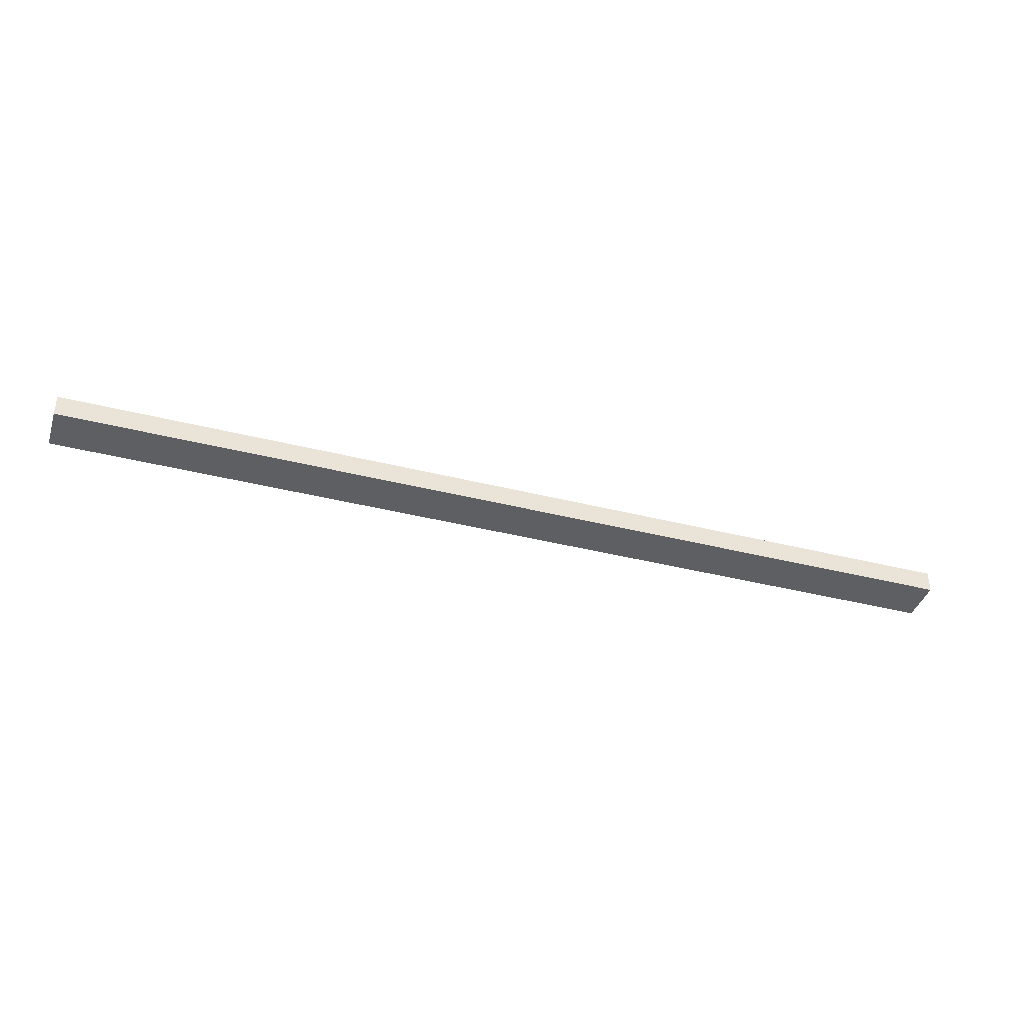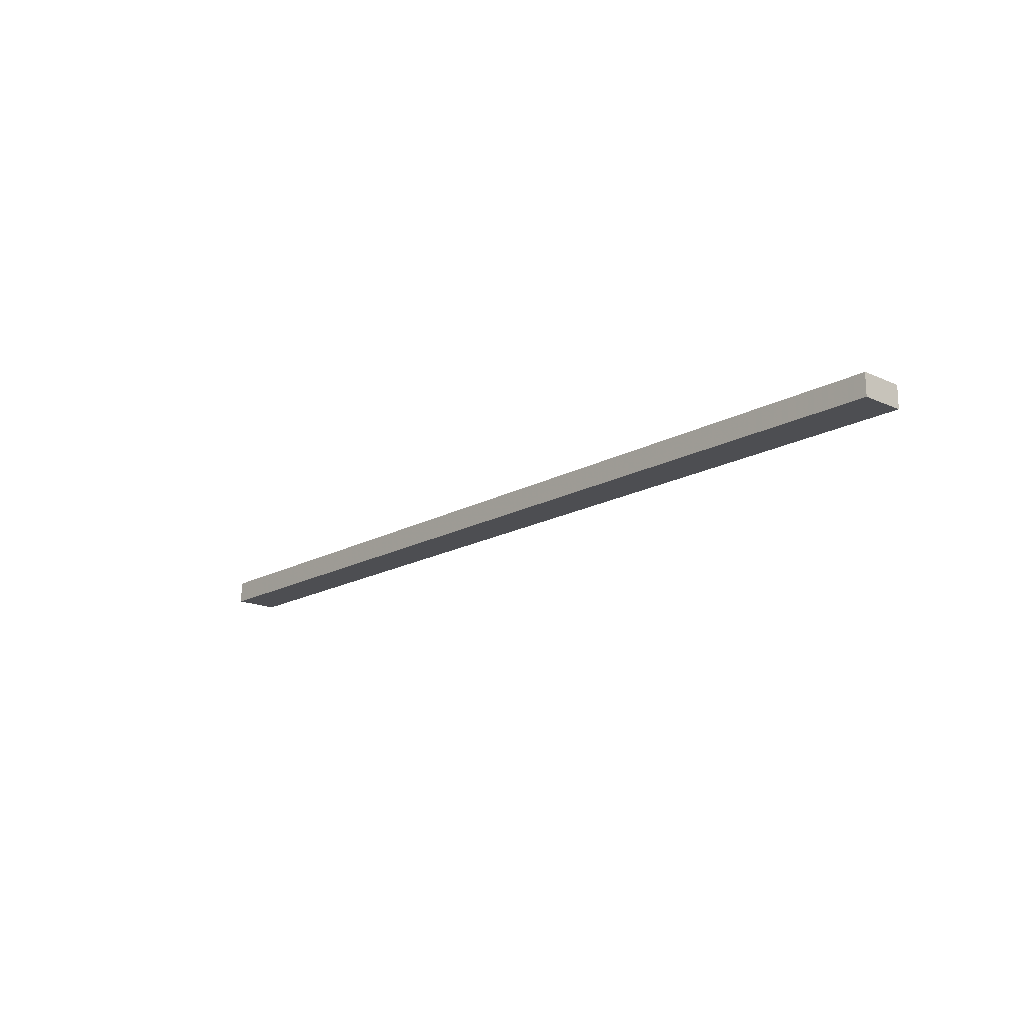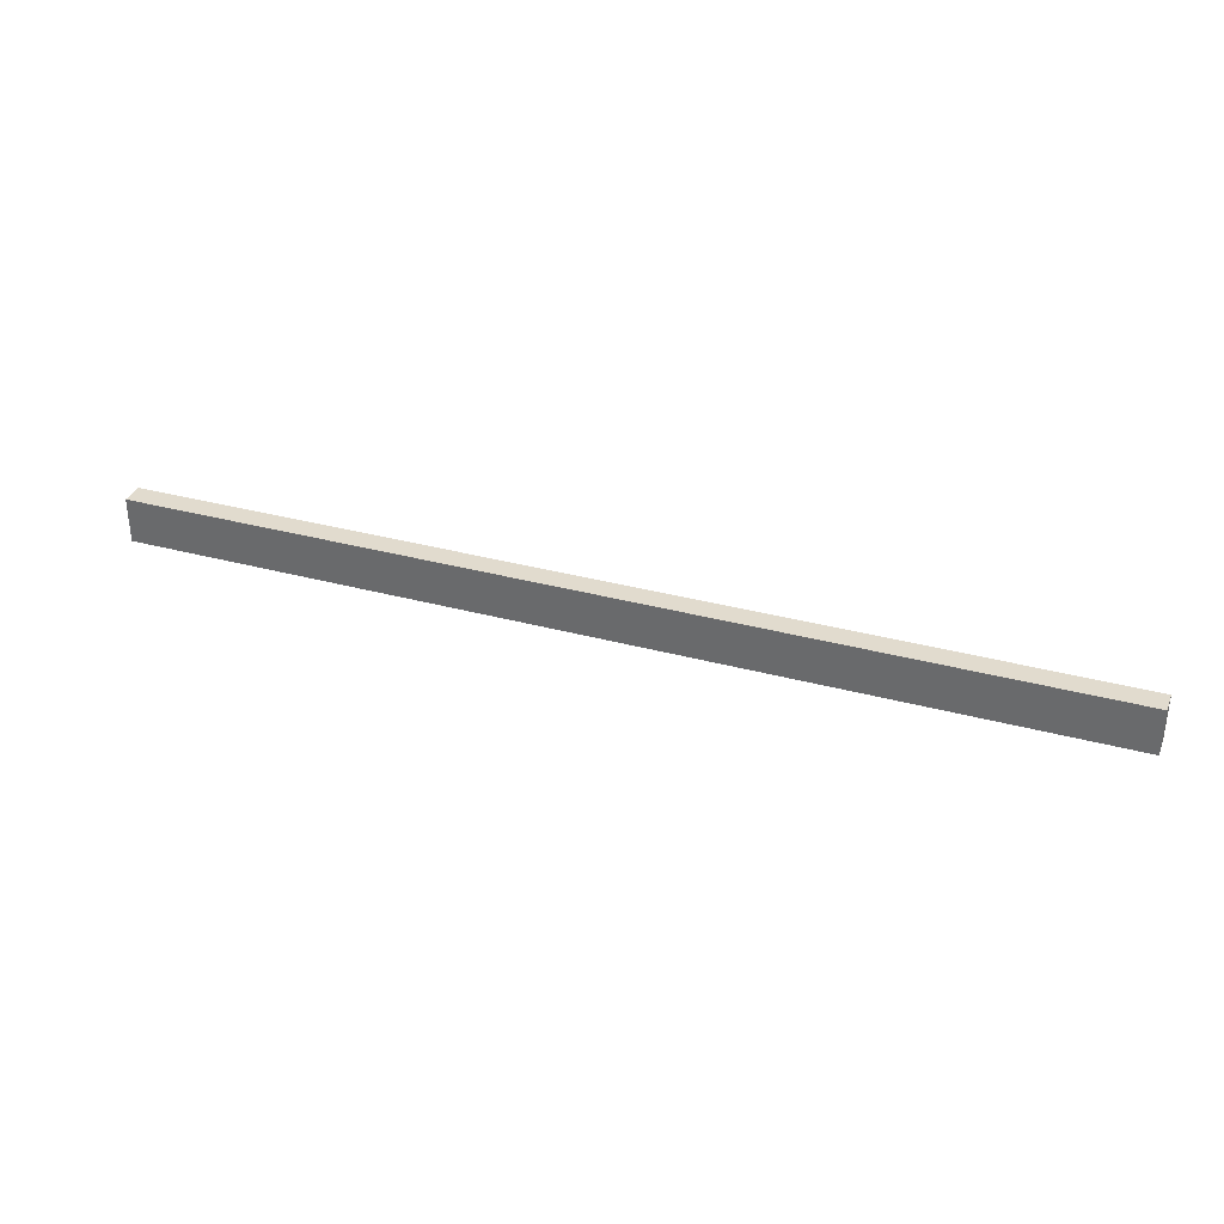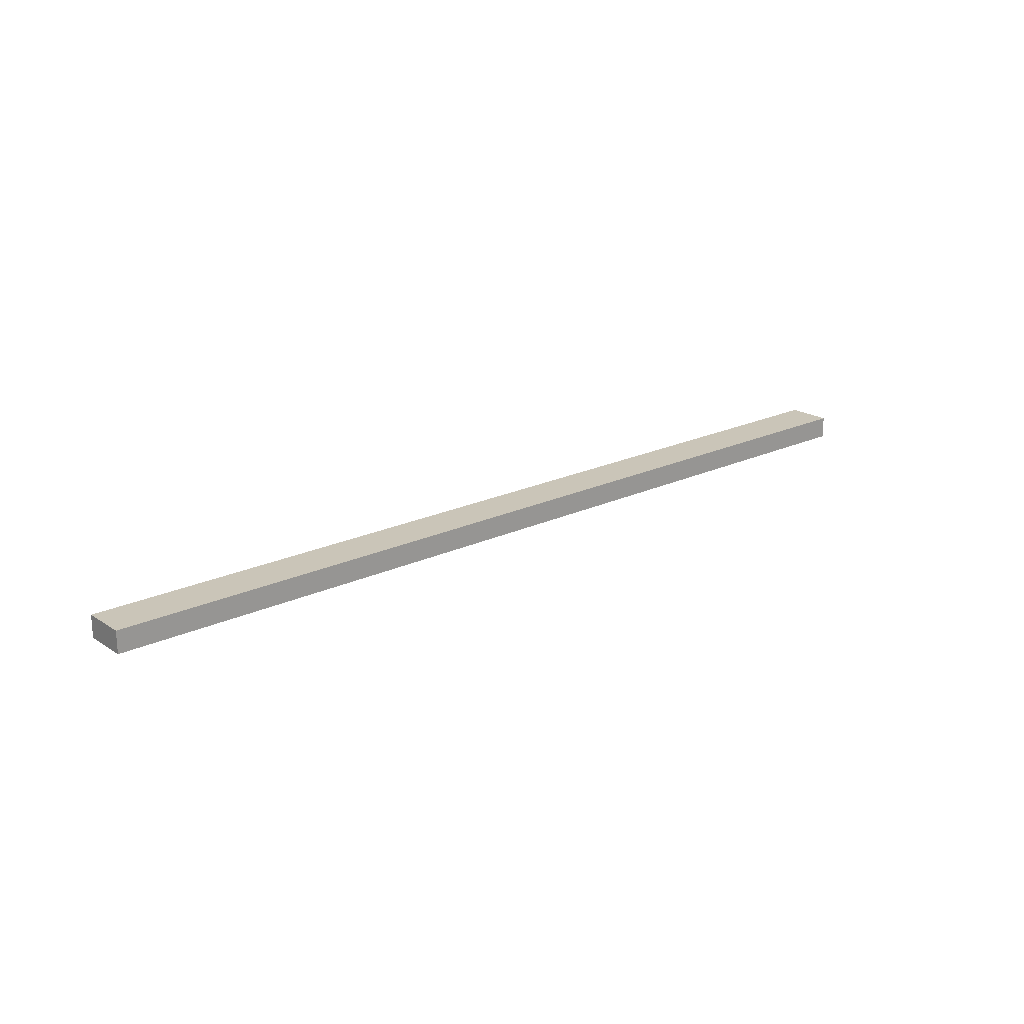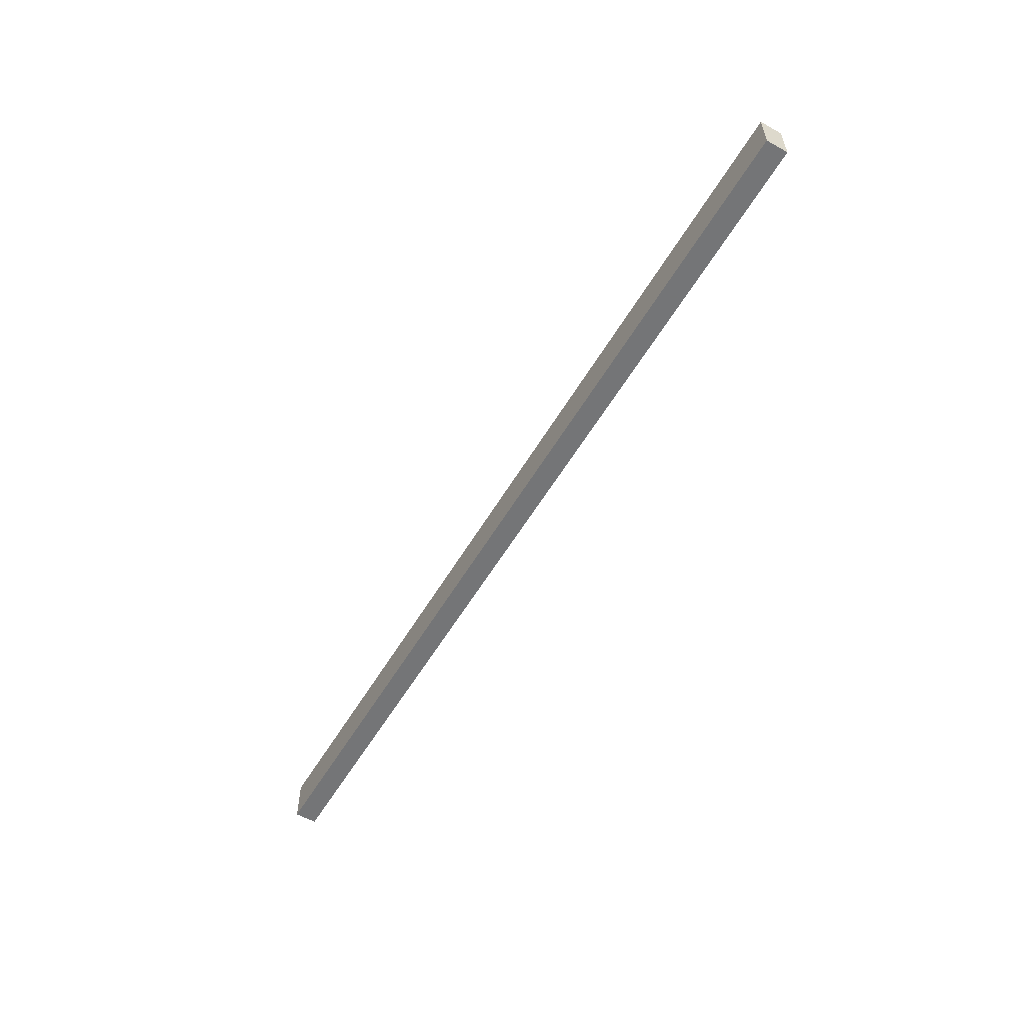
<metadata>
{"format":"obj","ext":"obj","renderer":"f3d","projection":"perspective","resolution":1024,"background":"white","views":[{"elev":-39.7,"azim":-17.4,"up":"+Y"},{"elev":-17.1,"azim":-131.9,"up":"+Y"},{"elev":33.8,"azim":-159.8,"up":"+Z"},{"elev":20.5,"azim":-40.6,"up":"+Y"},{"elev":-56.4,"azim":59.8,"up":"+Z"}]}
</metadata>
<code>
v -600 -680 32
v -600 -688 16
v -600 -680 16
v -600 -688 32
v -936 -688 32
v -936 -680 16
v -936 -688 16
v -936 -680 32
v -712 -680 32
v -712 -688 32
v -712 -688 16
v -712 -680 16
f 1 2 3
f 1 4 2
f 5 6 7
f 5 8 6
f 9 4 1
f 9 10 4
f 5 9 8
f 5 10 9
f 11 3 2
f 11 12 3
f 6 11 7
f 6 12 11
f 12 1 3
f 12 9 1
f 8 12 6
f 8 9 12
f 4 11 2
f 4 10 11
f 11 5 7
f 11 10 5

</code>
